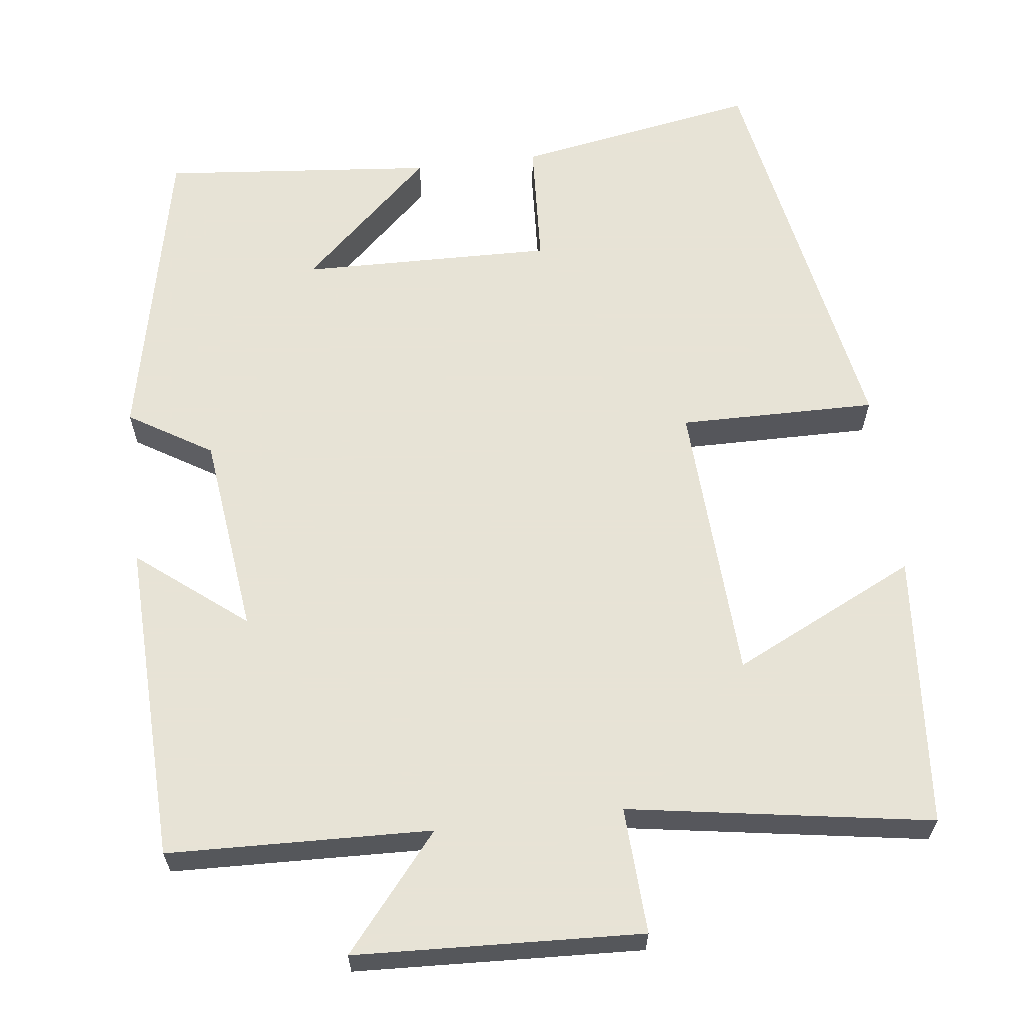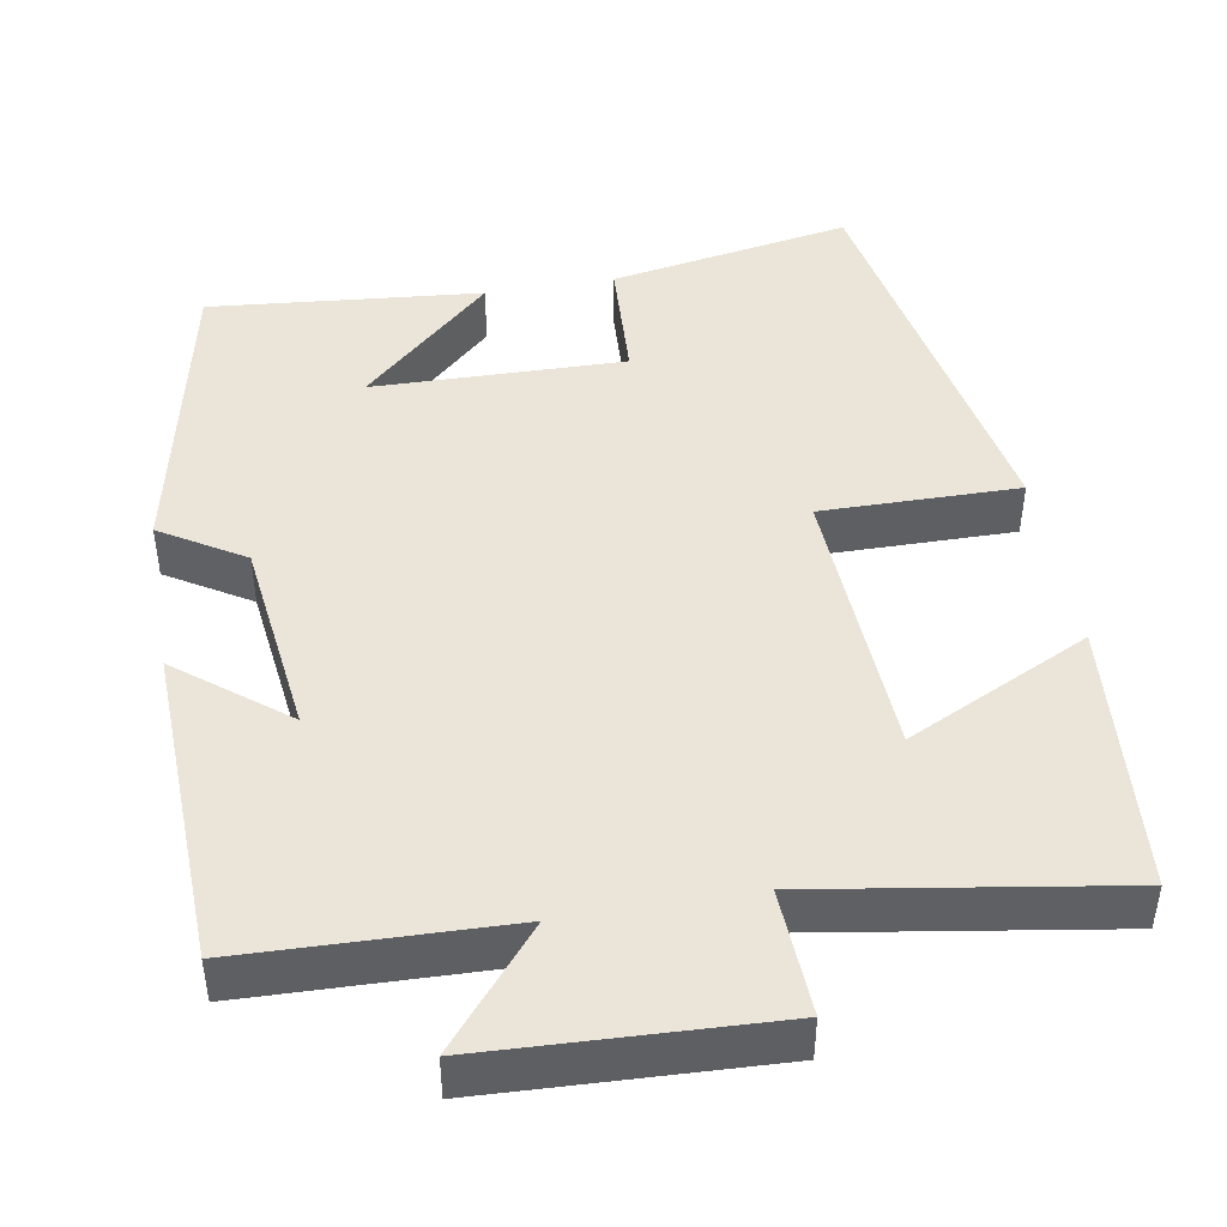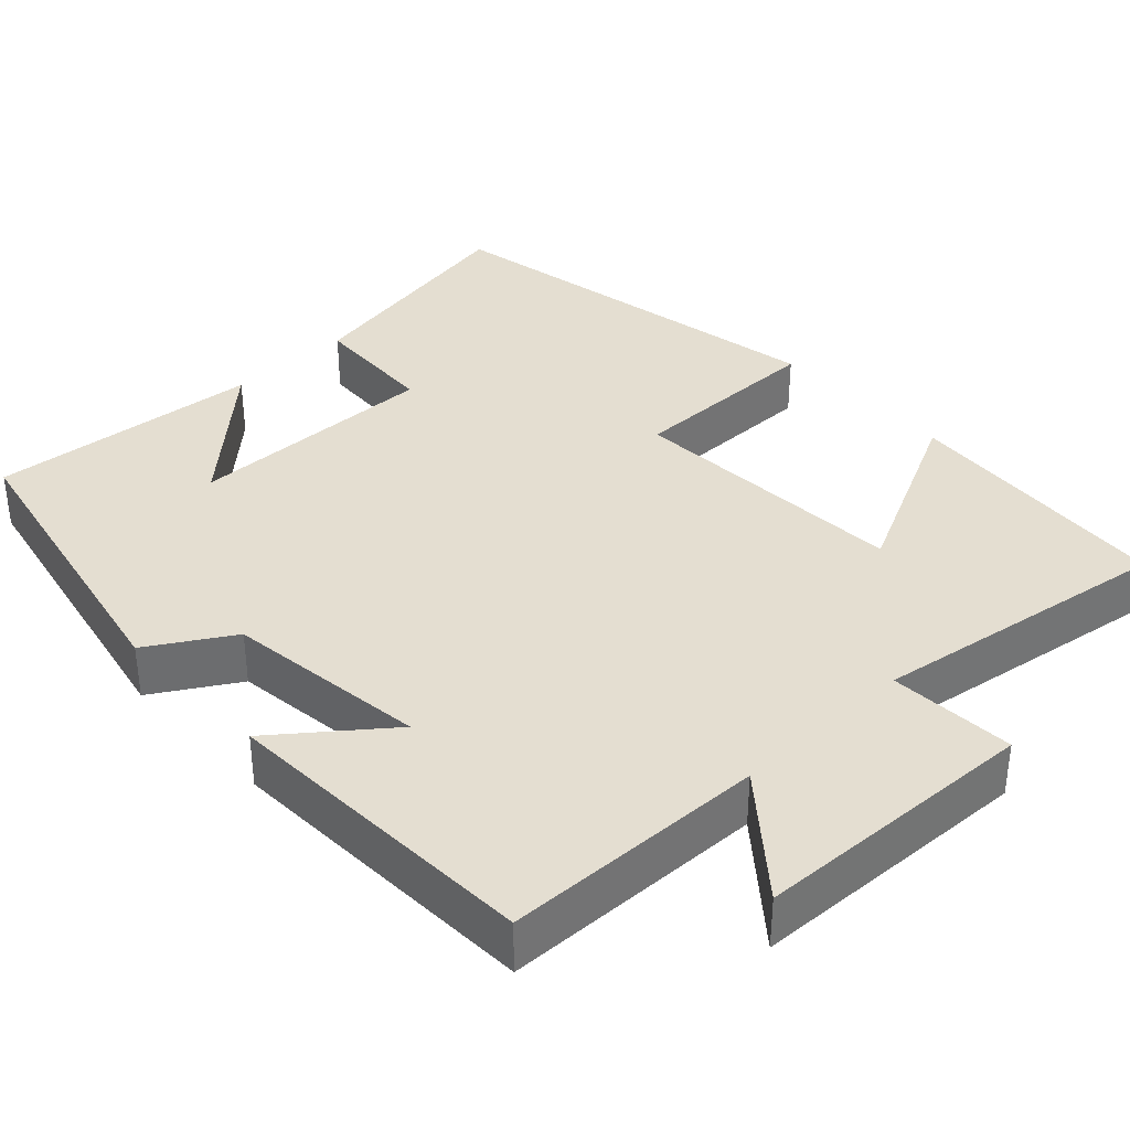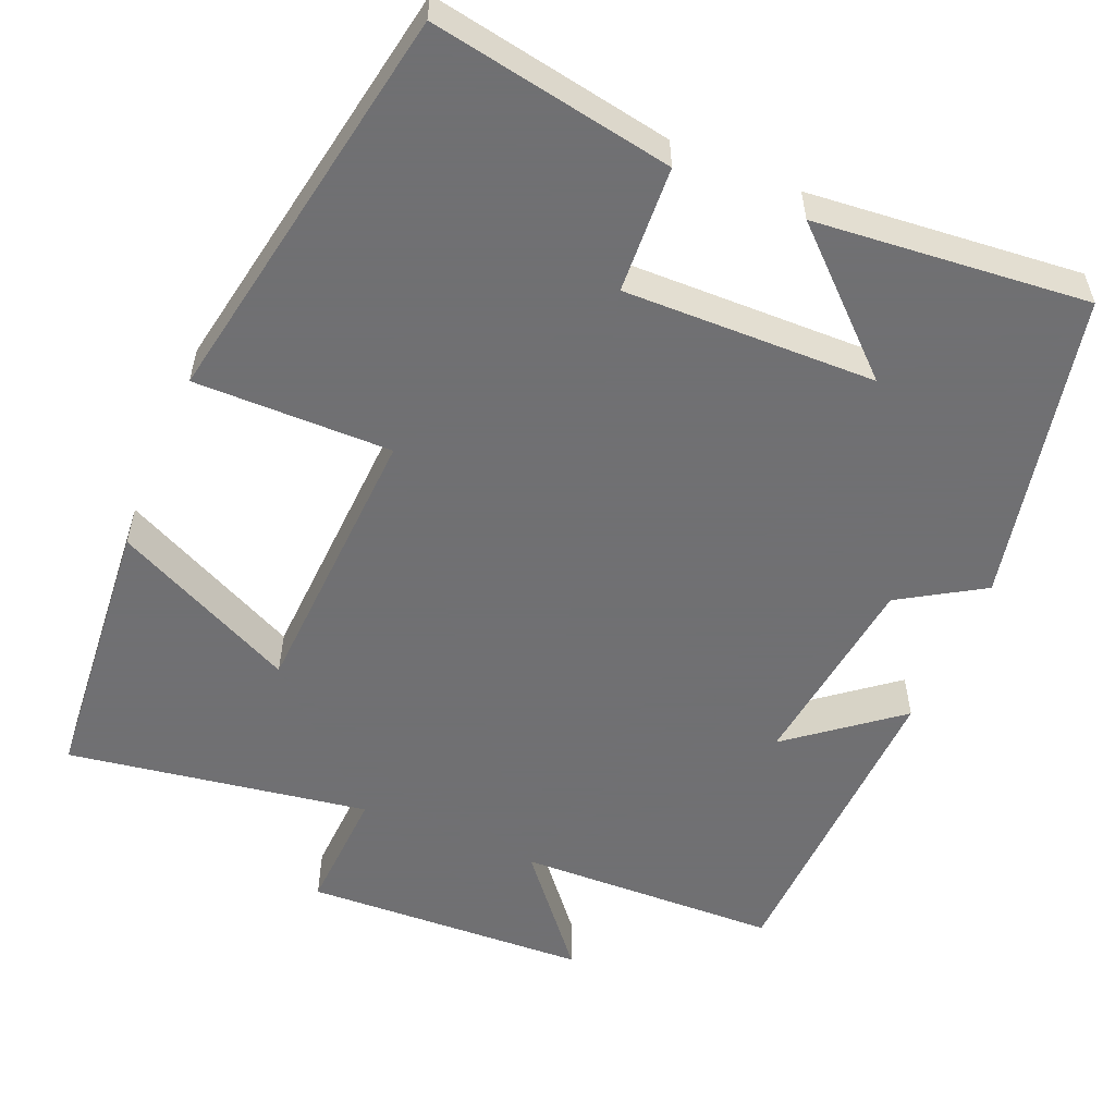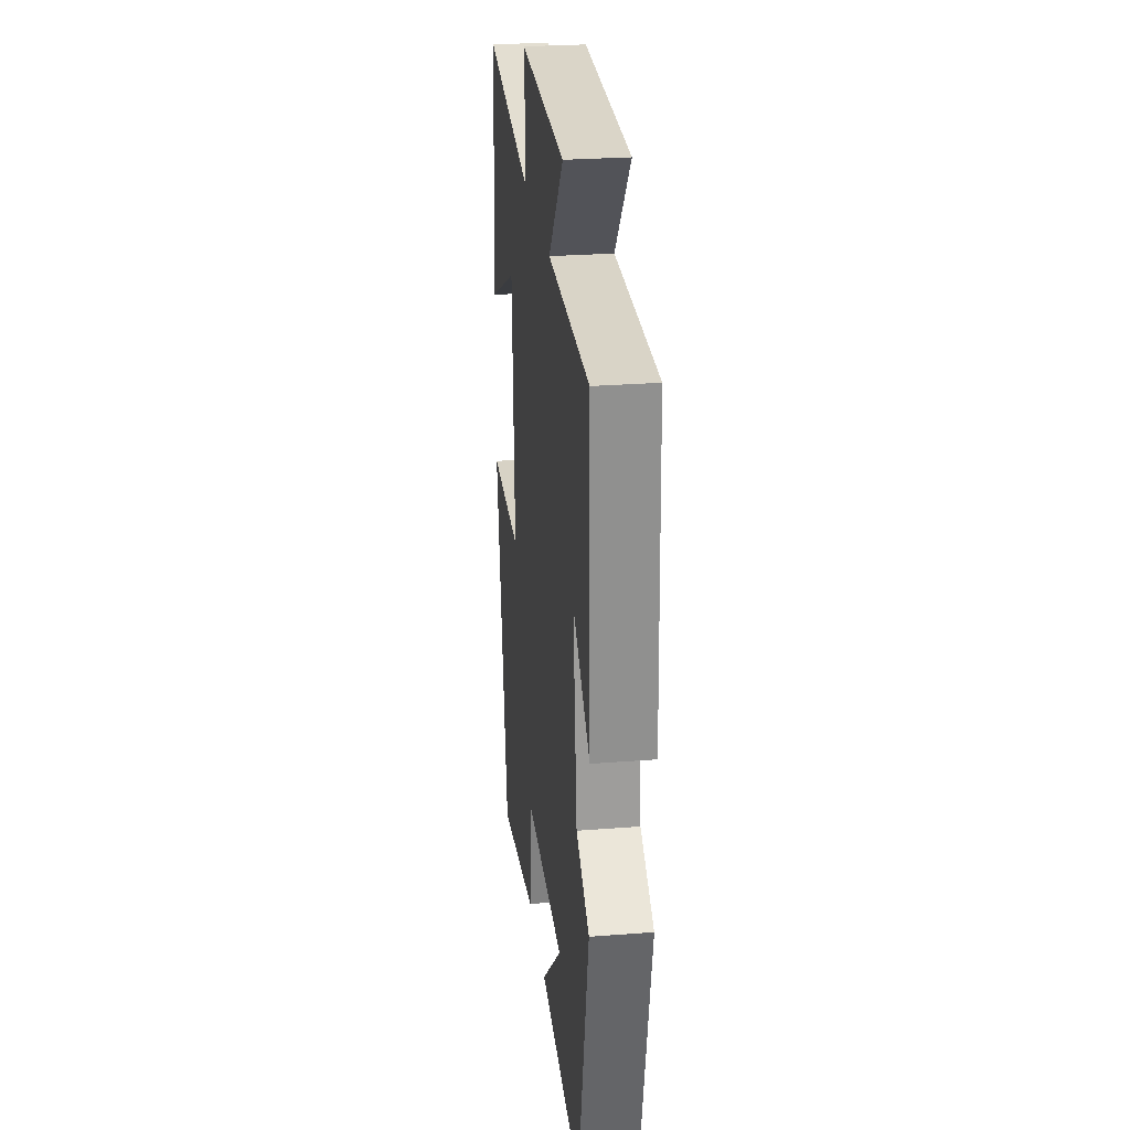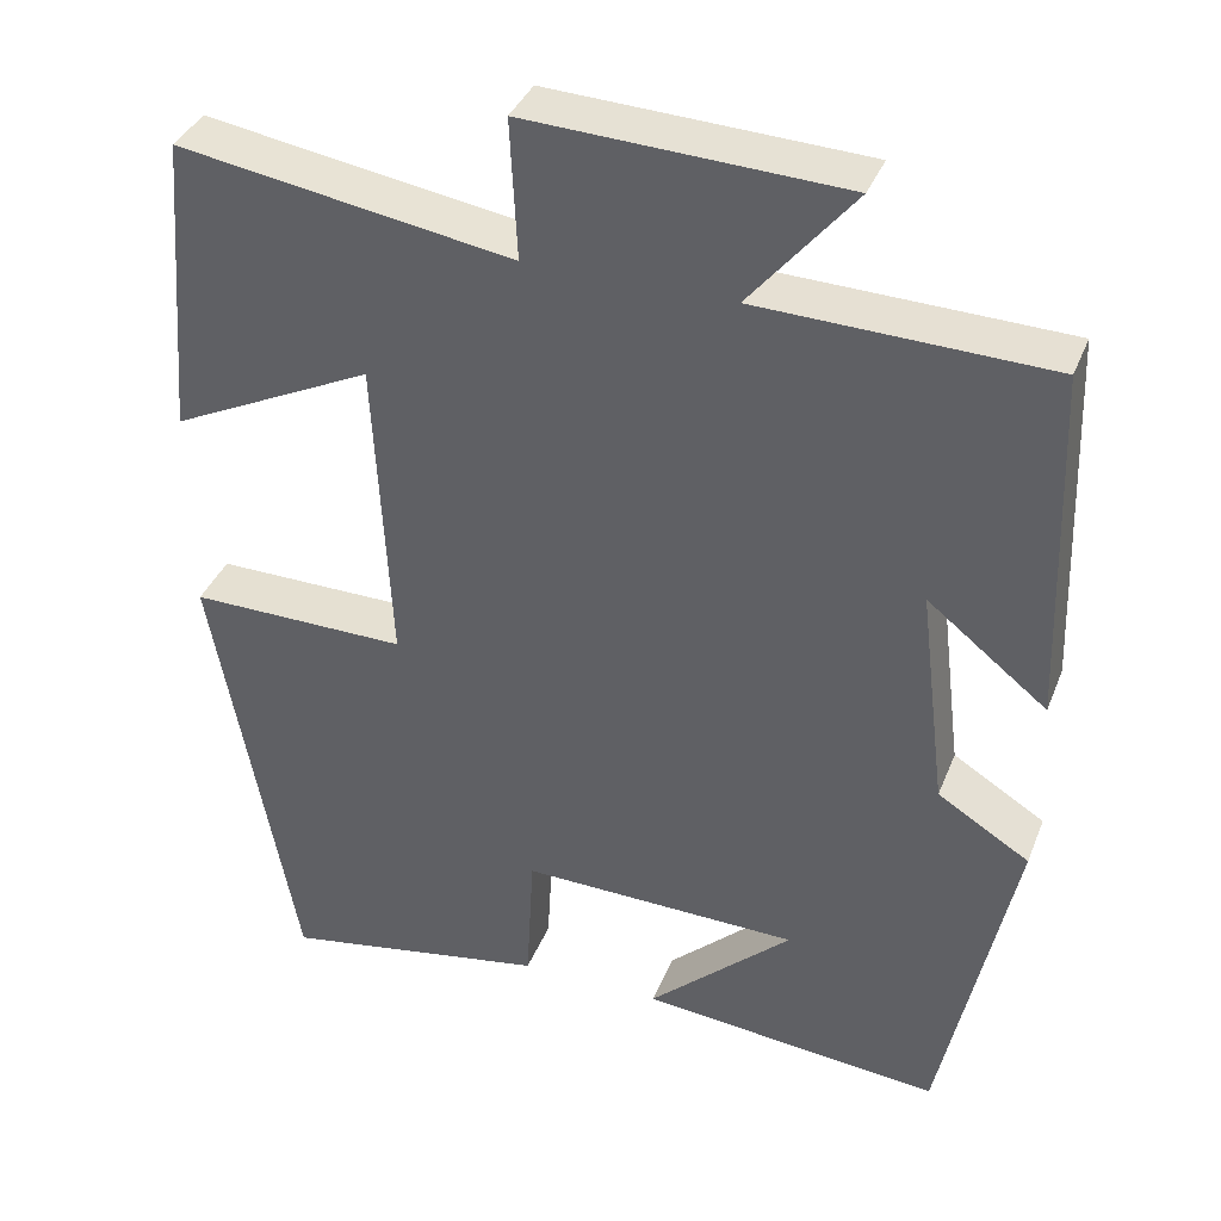
<metadata>
{"format":"obj","ext":"obj","renderer":"f3d","projection":"perspective","resolution":1024,"background":"white","views":[{"elev":62.6,"azim":-6.8,"up":"+Y"},{"elev":45.0,"azim":-9.8,"up":"+Y"},{"elev":36.4,"azim":-43.4,"up":"+Y"},{"elev":-55.0,"azim":157.2,"up":"+Y"},{"elev":26.9,"azim":-96.9,"up":"+Z"},{"elev":37.4,"azim":-159.7,"up":"+Z"}]}
</metadata>
<code>
v -0.485 0.07 0.49
v -0.15 0.07 0.5
v -0.27 0.07 0.645
v 0.094 0.07 0.661
v 0.086 0.07 0.5
v 0.471 0.07 0.561
v 0.5 0.07 0.211
v 0.266 0.07 0.325
v 0.248 0.07 -0.037
v 0.5 0.07 -0.035
v 0.405 0.07 -0.556
v 0.096 0.07 -0.5
v 0.087 0.07 -0.338
v -0.235 0.07 -0.344
v -0.068 0.07 -0.5
v -0.417 0.07 -0.532
v -0.5 0.07 -0.135
v -0.394 0.07 -0.07
v -0.362 0.07 0.188
v -0.5 0.07 0.079
v -0.485 0 0.49
v -0.15 0 0.5
v -0.27 0 0.645
v 0.094 0 0.661
v 0.086 0 0.5
v 0.471 0 0.561
v 0.5 0 0.211
v 0.266 0 0.325
v 0.248 0 -0.037
v 0.5 0 -0.035
v 0.405 0 -0.556
v 0.096 0 -0.5
v 0.087 0 -0.338
v -0.235 0 -0.344
v -0.068 0 -0.5
v -0.417 0 -0.532
v -0.5 0 -0.135
v -0.394 0 -0.07
v -0.362 0 0.188
v -0.5 0 0.079
f 19 20 1 2
f 18 19 2
f 16 17 18
f 16 18 2
f 14 15 16
f 14 16 2
f 13 14 2
f 11 12 13
f 10 11 13
f 9 10 13
f 8 9 13 2
f 5 6 7 8
f 5 8 2 3
f 3 4 5
f 22 21 40 39
f 22 39 38
f 38 37 36
f 22 38 36
f 36 35 34
f 22 36 34
f 22 34 33
f 33 32 31
f 33 31 30
f 33 30 29
f 22 33 29 28
f 28 27 26 25
f 23 22 28 25
f 25 24 23
f 1 21 22 2
f 2 22 23 3
f 3 23 24 4
f 4 24 25 5
f 5 25 26 6
f 6 26 27 7
f 7 27 28 8
f 8 28 29 9
f 9 29 30 10
f 10 30 31 11
f 11 31 32 12
f 12 32 33 13
f 13 33 34 14
f 14 34 35 15
f 15 35 36 16
f 16 36 37 17
f 17 37 38 18
f 18 38 39 19
f 19 39 40 20
f 20 40 21 1

</code>
